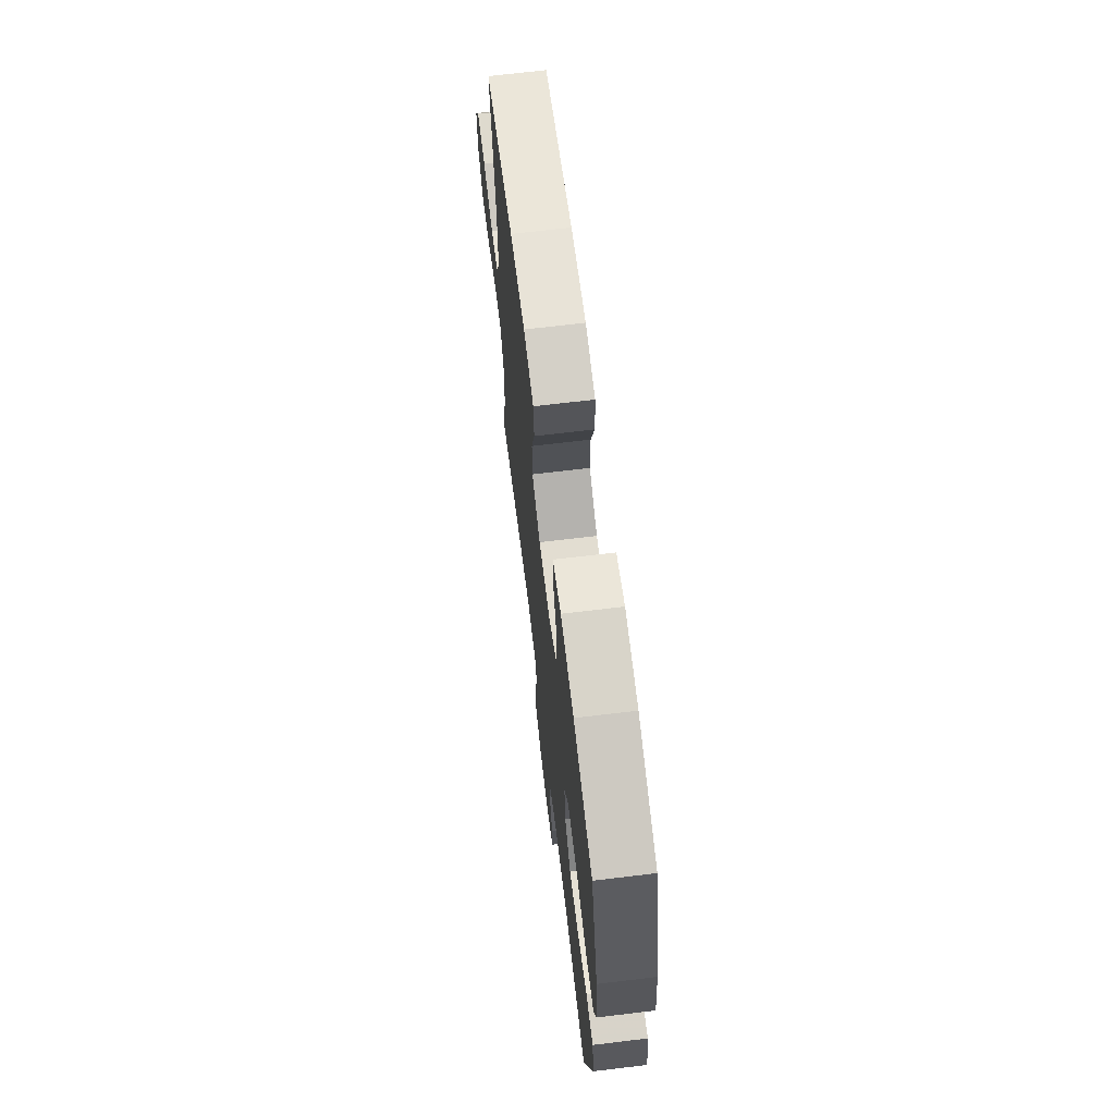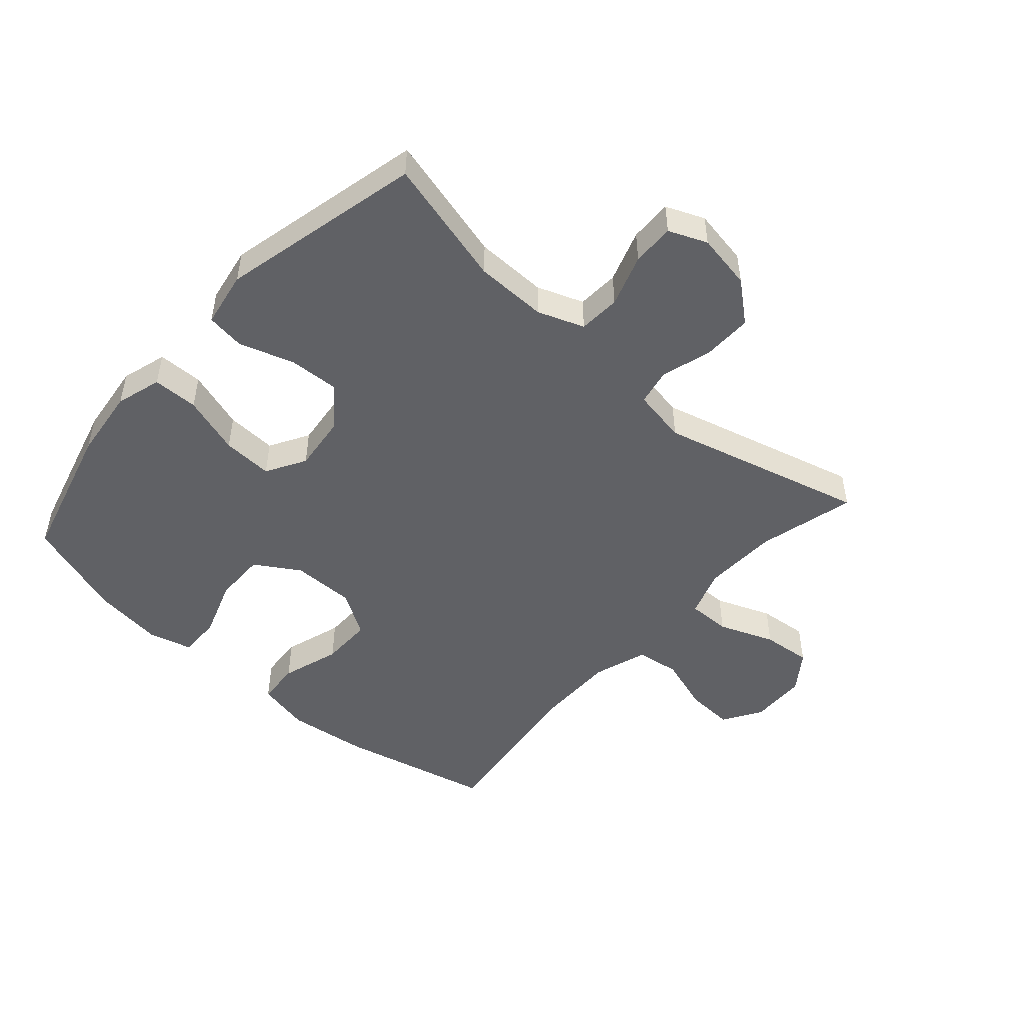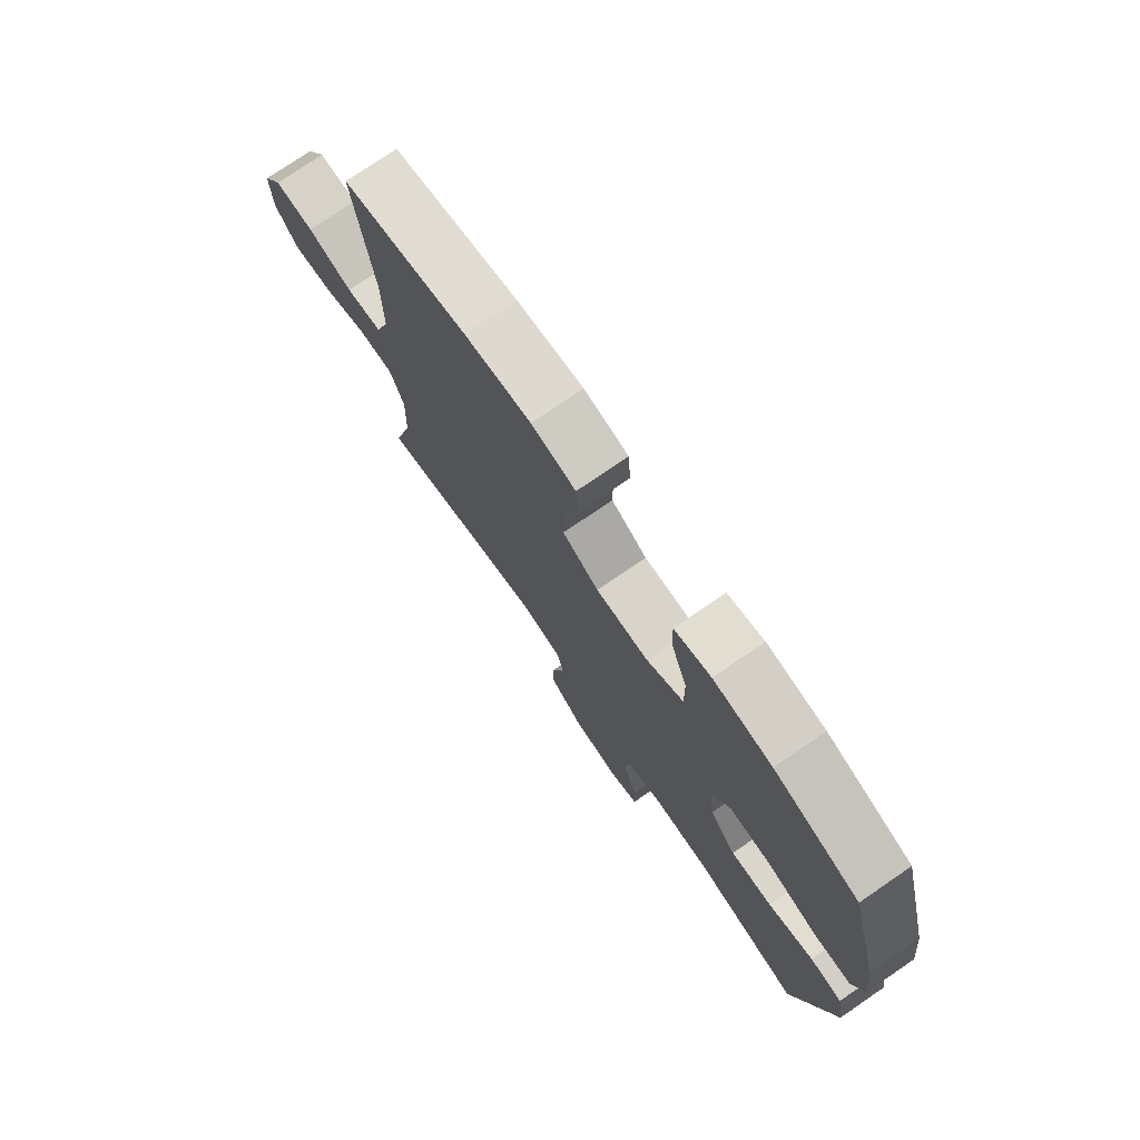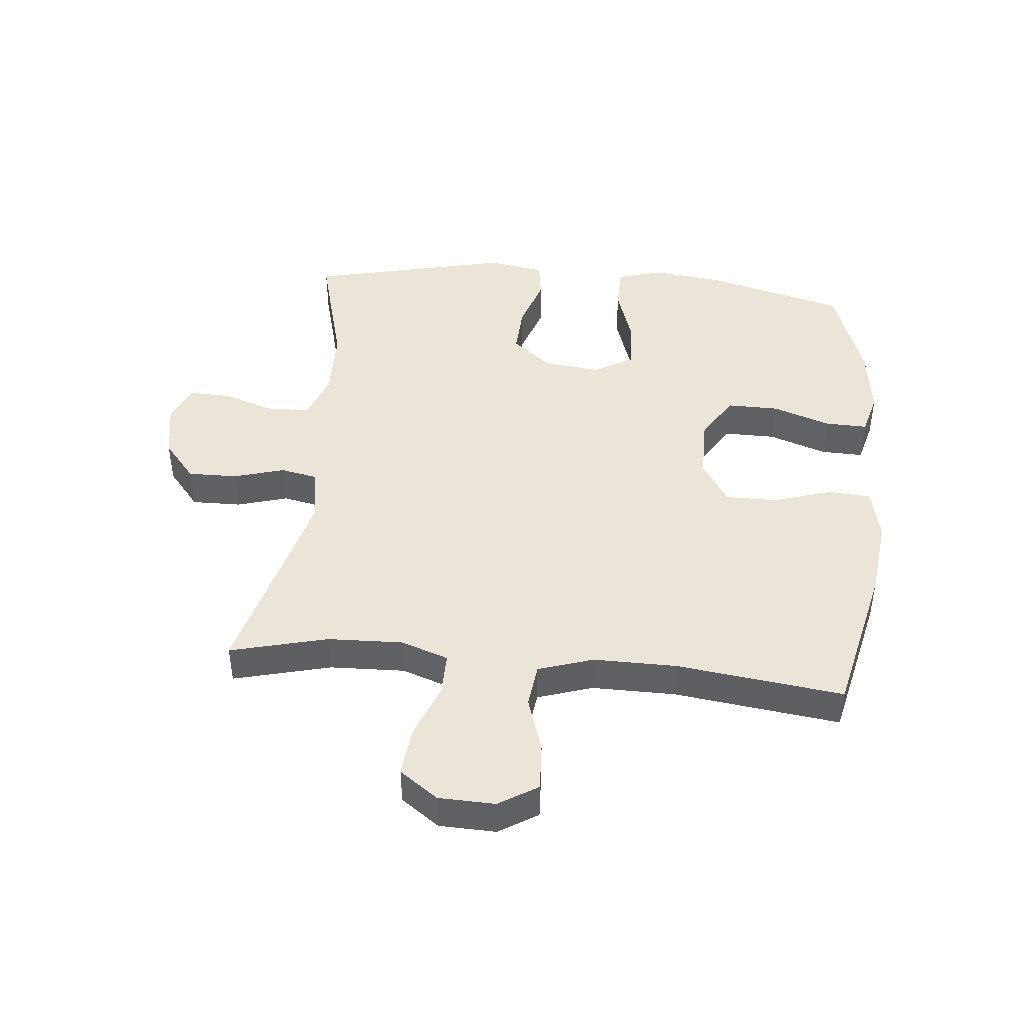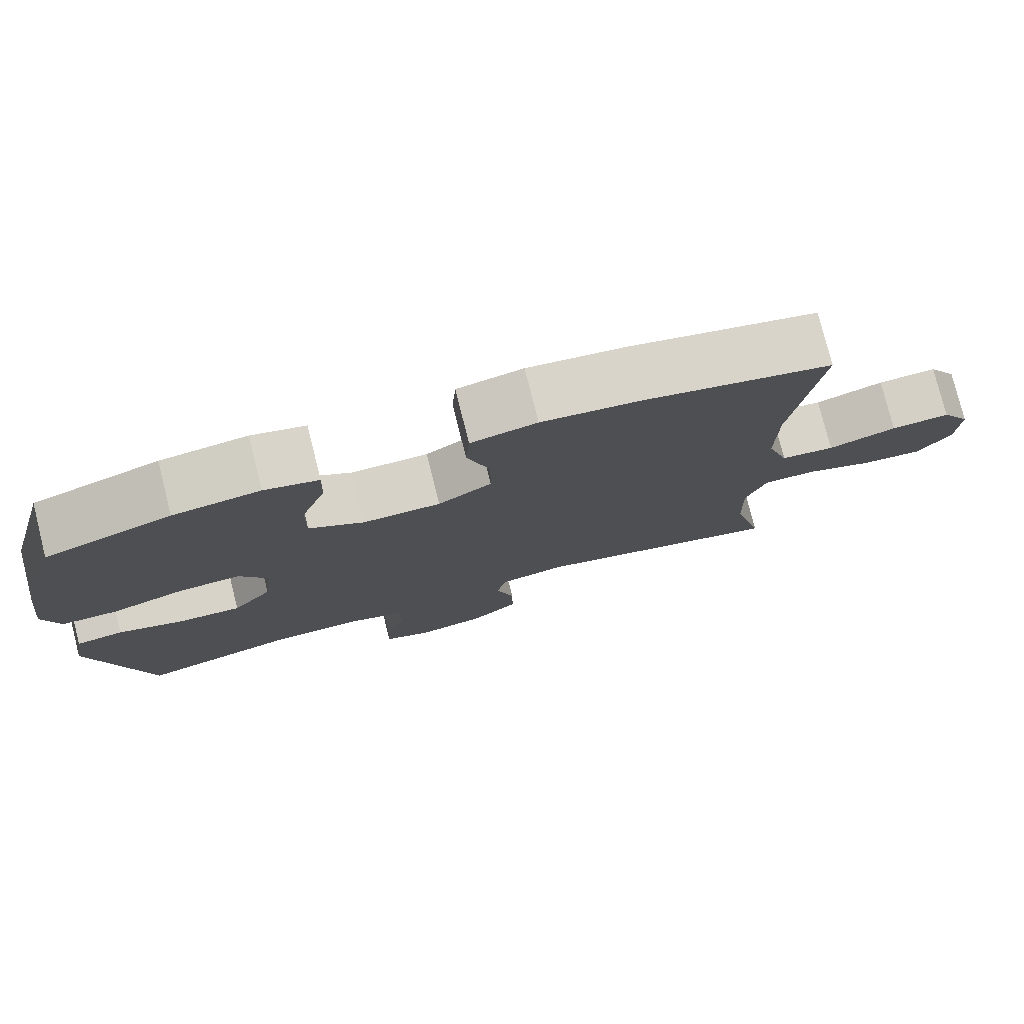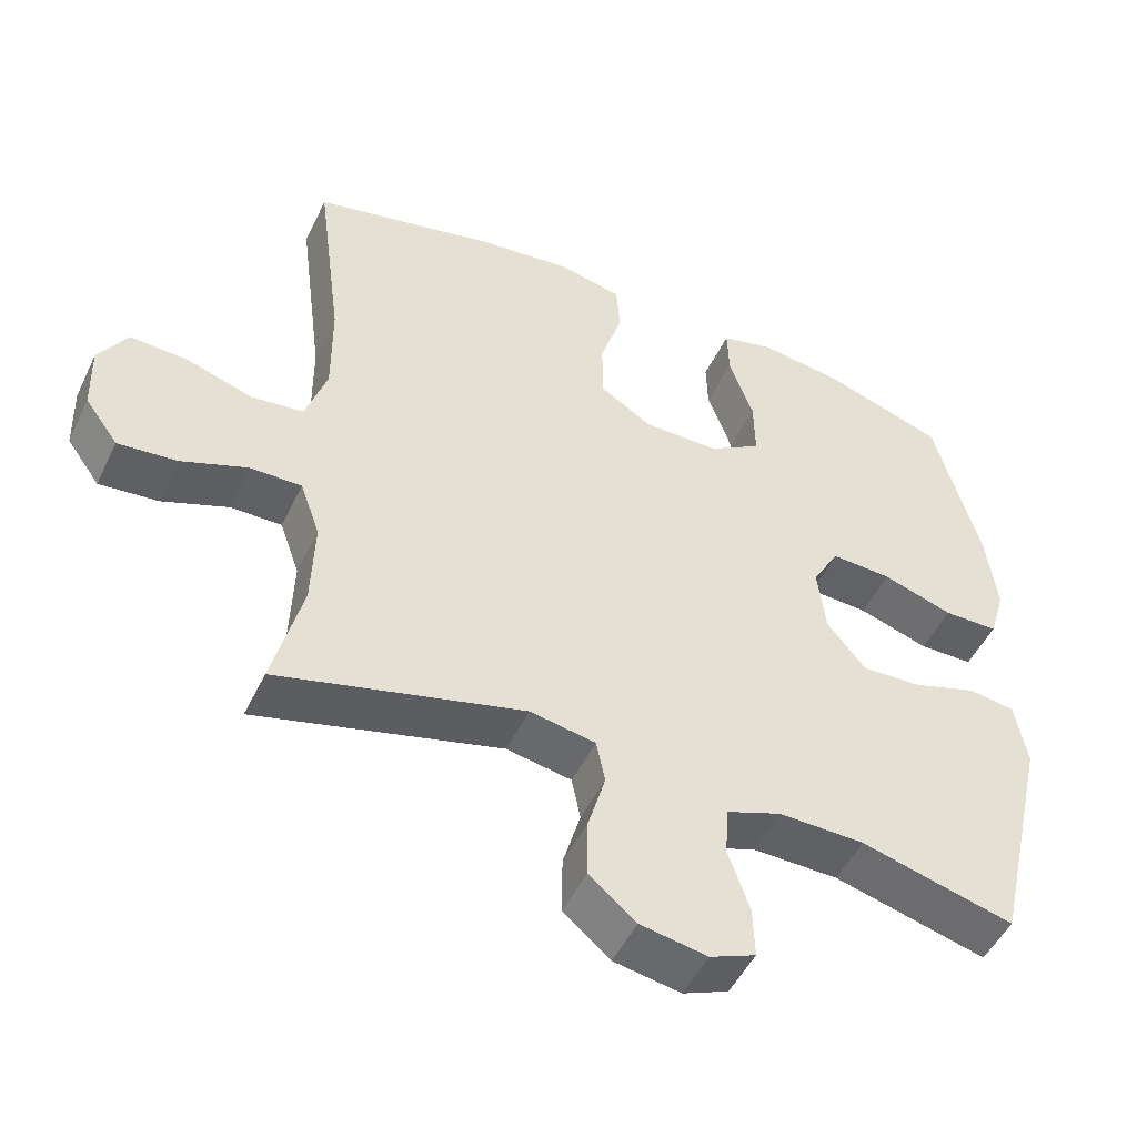
<metadata>
{"format":"obj","ext":"obj","renderer":"f3d","projection":"perspective","resolution":1024,"background":"white","views":[{"elev":68.4,"azim":83.1,"up":"+Z"},{"elev":-49.0,"azim":138.4,"up":"+Y"},{"elev":75.7,"azim":55.6,"up":"+Z"},{"elev":44.2,"azim":-84.6,"up":"+Y"},{"elev":77.9,"azim":165.9,"up":"+Z"},{"elev":-49.7,"azim":-25.1,"up":"+Z"}]}
</metadata>
<code>
v 0.5 0.07 0.5
v 0.561 0.07 0.272
v 0.575 0.07 0.156
v 0.553 0.07 0.082
v 0.479 0.07 0.081
v 0.383 0.07 0.112
v 0.301 0.07 0.116
v 0.264 0.07 0.052
v 0.275 0.07 -0.041
v 0.327 0.07 -0.105
v 0.409 0.07 -0.101
v 0.497 0.07 -0.072
v 0.56 0.07 -0.081
v 0.576 0.07 -0.172
v 0.5 0.07 -0.5
v 0.292 0.07 -0.445
v 0.175 0.07 -0.443
v 0.1 0.07 -0.471
v 0.096 0.07 -0.539
v 0.125 0.07 -0.624
v 0.127 0.07 -0.693
v 0.065 0.07 -0.719
v -0.026 0.07 -0.703
v -0.09 0.07 -0.65
v -0.089 0.07 -0.57
v -0.065 0.07 -0.487
v -0.077 0.07 -0.428
v -0.166 0.07 -0.412
v -0.5 0.07 -0.5
v -0.46 0.07 -0.342
v -0.456 0.07 -0.22
v -0.483 0.07 -0.143
v -0.553 0.07 -0.144
v -0.643 0.07 -0.179
v -0.723 0.07 -0.187
v -0.768 0.07 -0.125
v -0.771 0.07 -0.033
v -0.732 0.07 0.03
v -0.654 0.07 0.026
v -0.564 0.07 -0.003
v -0.493 0.07 0.006
v -0.464 0.07 0.095
v -0.465 0.07 0.23
v -0.5 0.07 0.5
v -0.253 0.07 0.557
v -0.122 0.07 0.573
v -0.035 0.07 0.554
v -0.03 0.07 0.484
v -0.06 0.07 0.389
v -0.06 0.07 0.305
v 0.011 0.07 0.26
v 0.114 0.07 0.26
v 0.186 0.07 0.305
v 0.185 0.07 0.389
v 0.152 0.07 0.483
v 0.15 0.07 0.552
v 0.221 0.07 0.571
v 0.335 0.07 0.556
v 0.5 0 0.5
v 0.561 0 0.272
v 0.575 0 0.156
v 0.553 0 0.082
v 0.479 0 0.081
v 0.383 0 0.112
v 0.301 0 0.116
v 0.264 0 0.052
v 0.275 0 -0.041
v 0.327 0 -0.105
v 0.409 0 -0.101
v 0.497 0 -0.072
v 0.56 0 -0.081
v 0.576 0 -0.172
v 0.5 0 -0.5
v 0.292 0 -0.445
v 0.175 0 -0.443
v 0.1 0 -0.471
v 0.096 0 -0.539
v 0.125 0 -0.624
v 0.127 0 -0.693
v 0.065 0 -0.719
v -0.026 0 -0.703
v -0.09 0 -0.65
v -0.089 0 -0.57
v -0.065 0 -0.487
v -0.077 0 -0.428
v -0.166 0 -0.412
v -0.5 0 -0.5
v -0.46 0 -0.342
v -0.456 0 -0.22
v -0.483 0 -0.143
v -0.553 0 -0.144
v -0.643 0 -0.179
v -0.723 0 -0.187
v -0.768 0 -0.125
v -0.771 0 -0.033
v -0.732 0 0.03
v -0.654 0 0.026
v -0.564 0 -0.003
v -0.493 0 0.006
v -0.464 0 0.095
v -0.465 0 0.23
v -0.5 0 0.5
v -0.253 0 0.557
v -0.122 0 0.573
v -0.035 0 0.554
v -0.03 0 0.484
v -0.06 0 0.389
v -0.06 0 0.305
v 0.011 0 0.26
v 0.114 0 0.26
v 0.186 0 0.305
v 0.185 0 0.389
v 0.152 0 0.483
v 0.15 0 0.552
v 0.221 0 0.571
v 0.335 0 0.556
f 4 5 6
f 3 4 6
f 2 3 6
f 1 2 6
f 58 1 6
f 57 58 6
f 56 57 6
f 55 56 6
f 54 55 6
f 53 54 6 7
f 52 53 7 8
f 51 52 8 9
f 50 51 9 10
f 47 48 49
f 46 47 49
f 45 46 49
f 44 45 49
f 43 44 49
f 42 43 49 50
f 41 42 50 10
f 38 39 40
f 37 38 40
f 36 37 40
f 35 36 40
f 34 35 40
f 33 34 40
f 40 41 10
f 33 40 10
f 32 33 10
f 28 29 30
f 27 28 30 31
f 24 25 26
f 23 24 26
f 22 23 26
f 21 22 26
f 20 21 26
f 19 20 26
f 18 19 26 27
f 31 32 10
f 27 31 10
f 18 27 10
f 17 18 10
f 14 15 16
f 13 14 16
f 12 13 16
f 11 12 16
f 10 11 16 17
f 64 63 62
f 64 62 61
f 64 61 60
f 64 60 59
f 64 59 116
f 64 116 115
f 64 115 114
f 64 114 113
f 64 113 112
f 65 64 112 111
f 66 65 111 110
f 67 66 110 109
f 68 67 109 108
f 107 106 105
f 107 105 104
f 107 104 103
f 107 103 102
f 107 102 101
f 108 107 101 100
f 68 108 100 99
f 98 97 96
f 98 96 95
f 98 95 94
f 98 94 93
f 98 93 92
f 98 92 91
f 68 99 98
f 68 98 91
f 68 91 90
f 88 87 86
f 89 88 86 85
f 84 83 82
f 84 82 81
f 84 81 80
f 84 80 79
f 84 79 78
f 84 78 77
f 85 84 77 76
f 68 90 89
f 68 89 85
f 68 85 76
f 68 76 75
f 74 73 72
f 74 72 71
f 74 71 70
f 74 70 69
f 75 74 69 68
f 1 59 60 2
f 2 60 61 3
f 3 61 62 4
f 4 62 63 5
f 5 63 64 6
f 6 64 65 7
f 7 65 66 8
f 8 66 67 9
f 9 67 68 10
f 10 68 69 11
f 11 69 70 12
f 12 70 71 13
f 13 71 72 14
f 14 72 73 15
f 15 73 74 16
f 16 74 75 17
f 17 75 76 18
f 18 76 77 19
f 19 77 78 20
f 20 78 79 21
f 21 79 80 22
f 22 80 81 23
f 23 81 82 24
f 24 82 83 25
f 25 83 84 26
f 26 84 85 27
f 27 85 86 28
f 28 86 87 29
f 29 87 88 30
f 30 88 89 31
f 31 89 90 32
f 32 90 91 33
f 33 91 92 34
f 34 92 93 35
f 35 93 94 36
f 36 94 95 37
f 37 95 96 38
f 38 96 97 39
f 39 97 98 40
f 40 98 99 41
f 41 99 100 42
f 42 100 101 43
f 43 101 102 44
f 44 102 103 45
f 45 103 104 46
f 46 104 105 47
f 47 105 106 48
f 48 106 107 49
f 49 107 108 50
f 50 108 109 51
f 51 109 110 52
f 52 110 111 53
f 53 111 112 54
f 54 112 113 55
f 55 113 114 56
f 56 114 115 57
f 57 115 116 58
f 58 116 59 1

</code>
